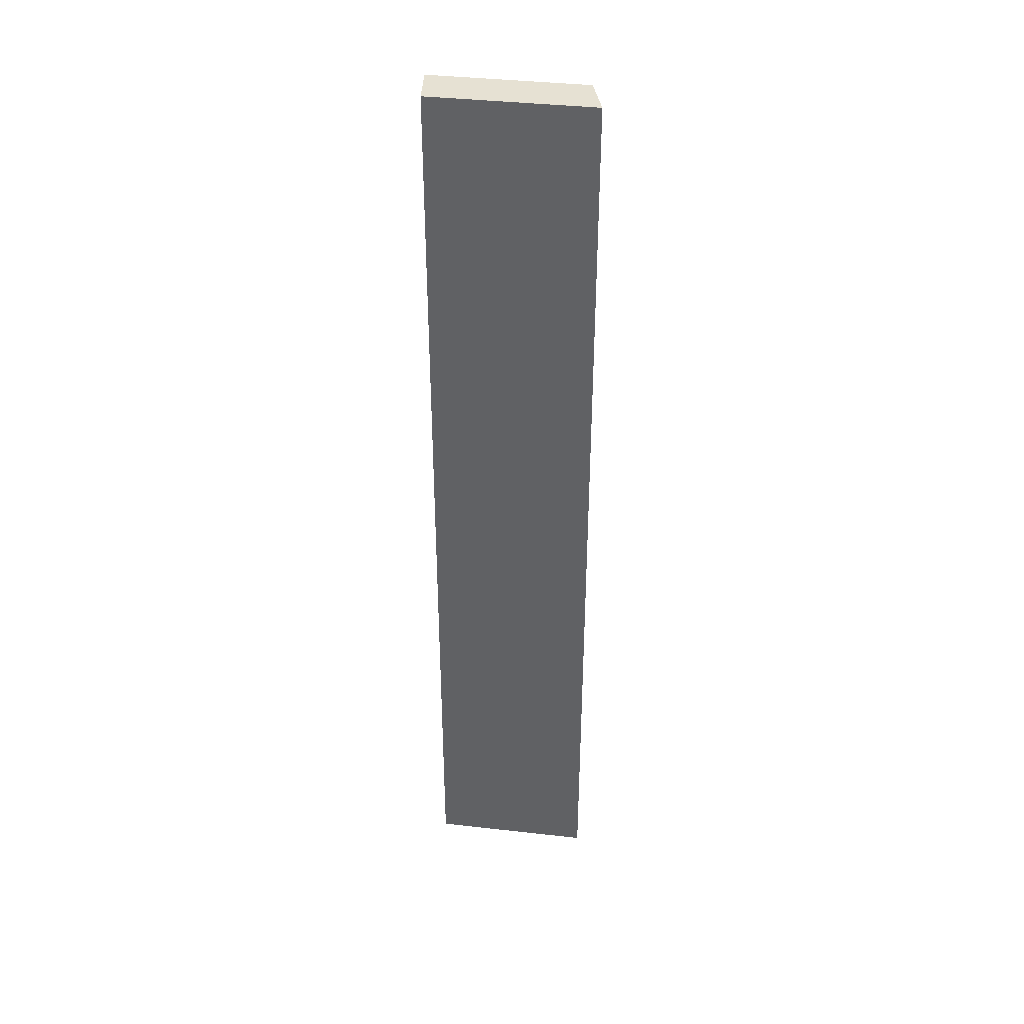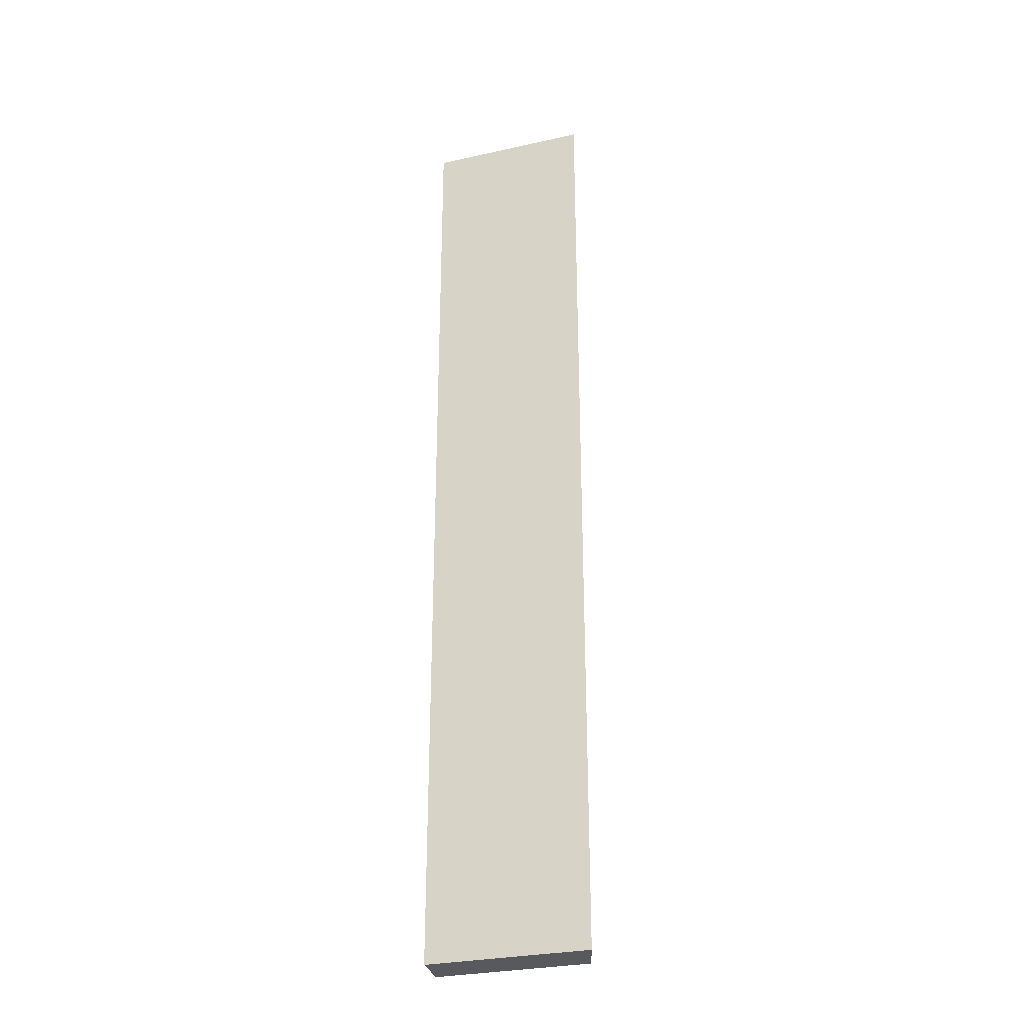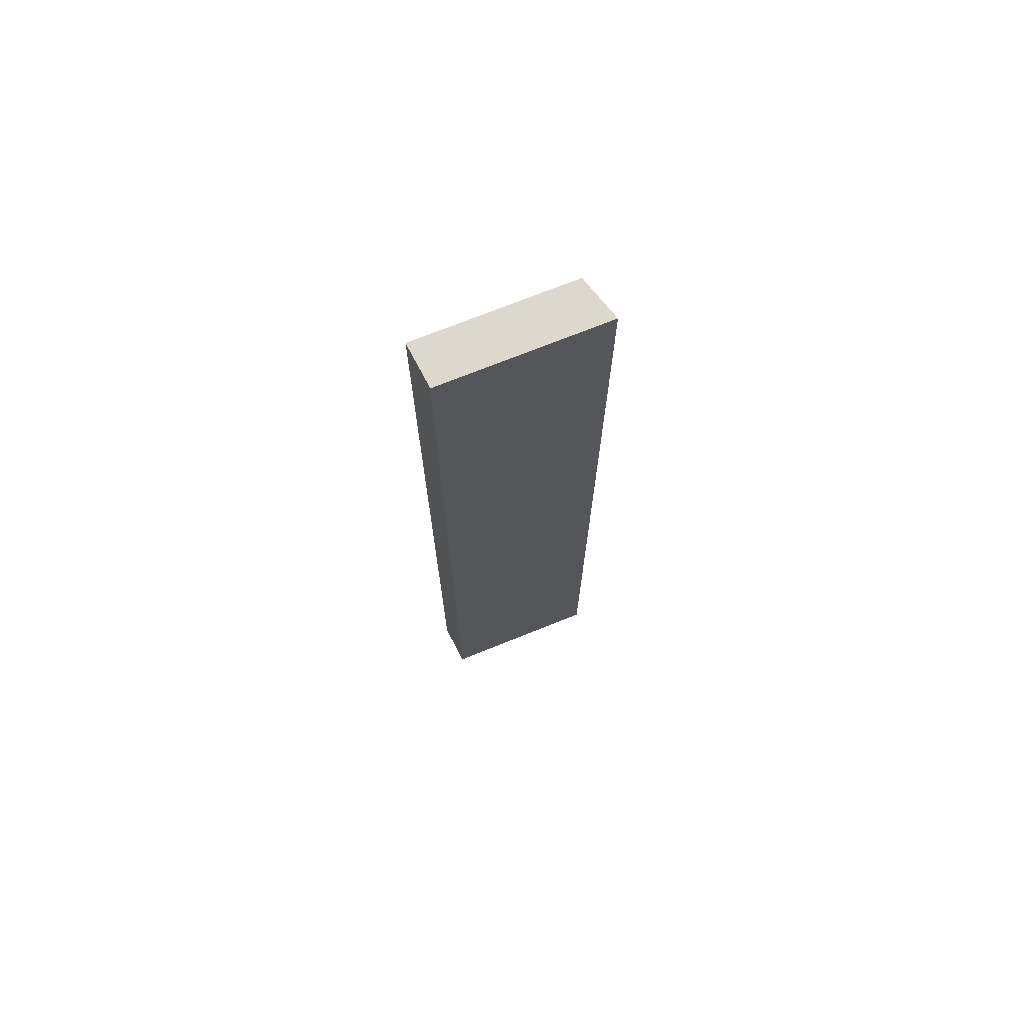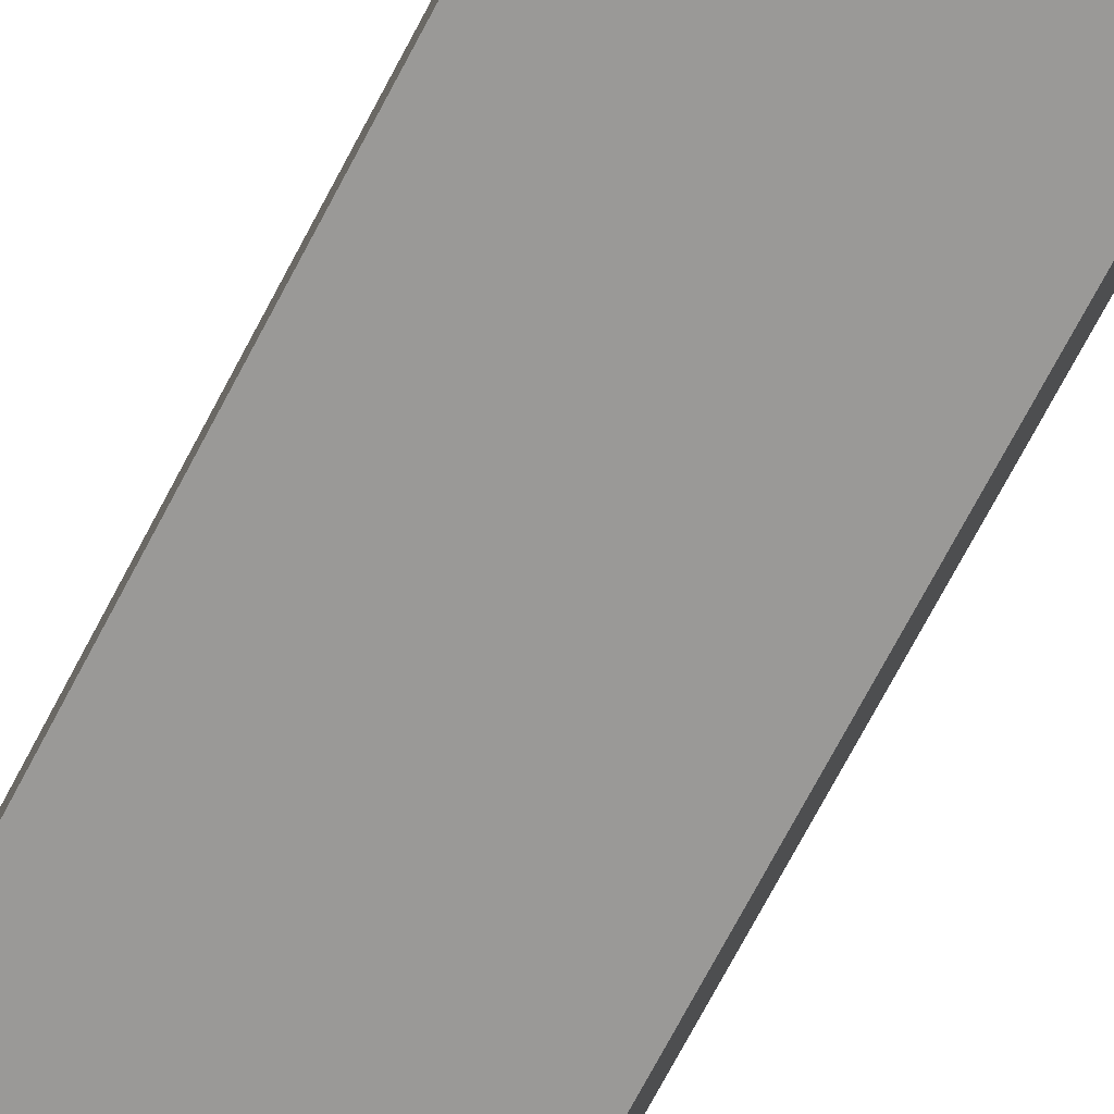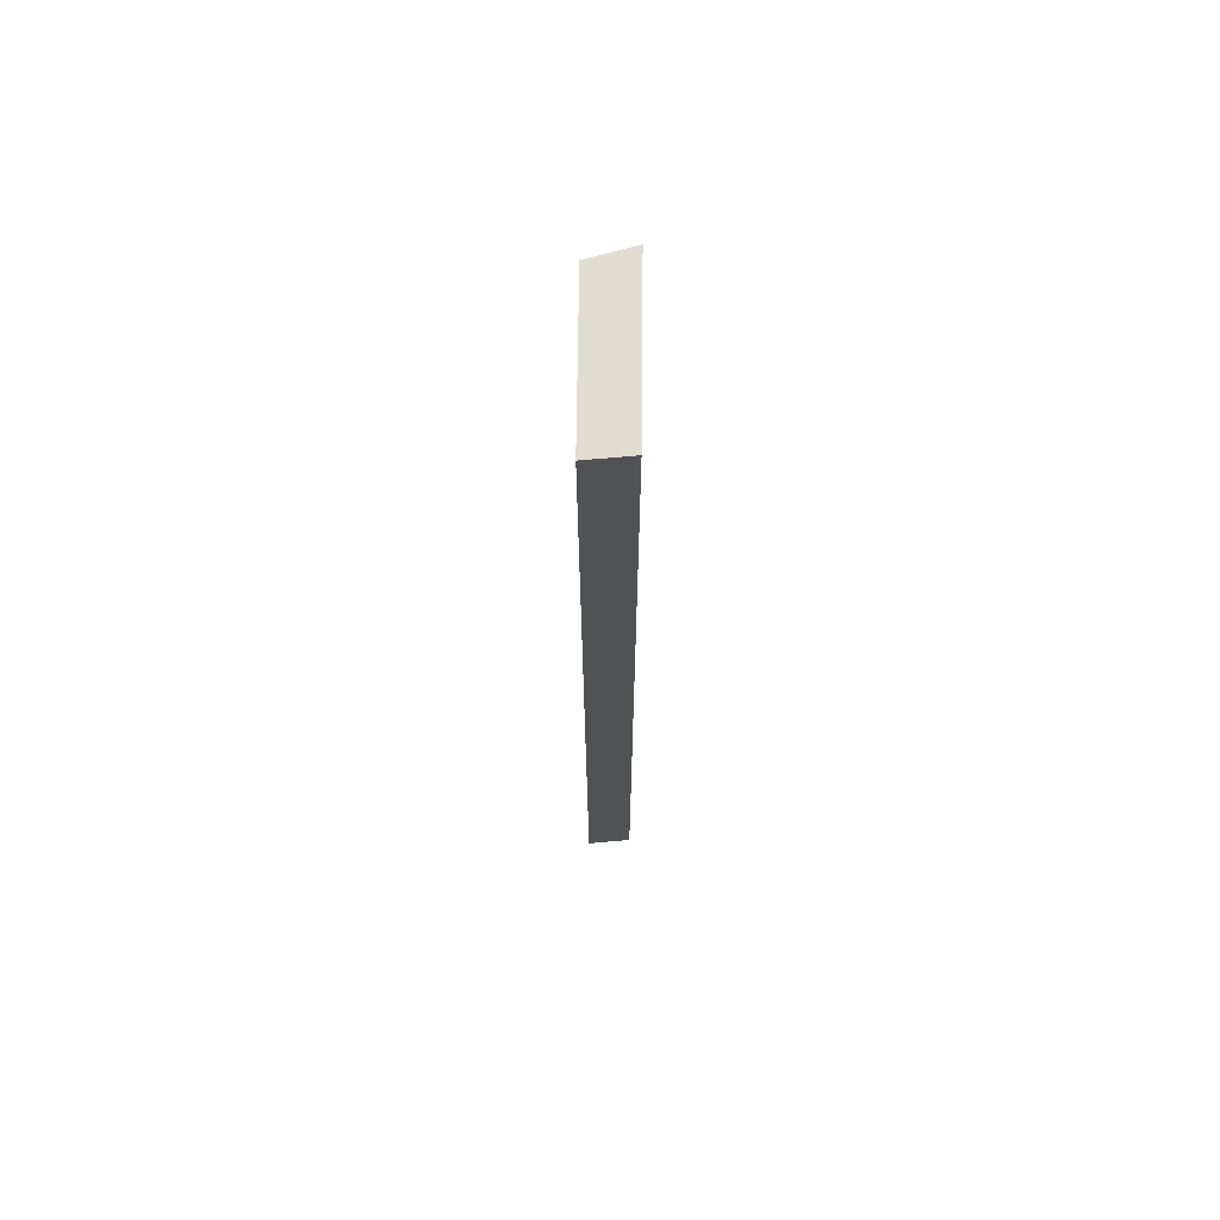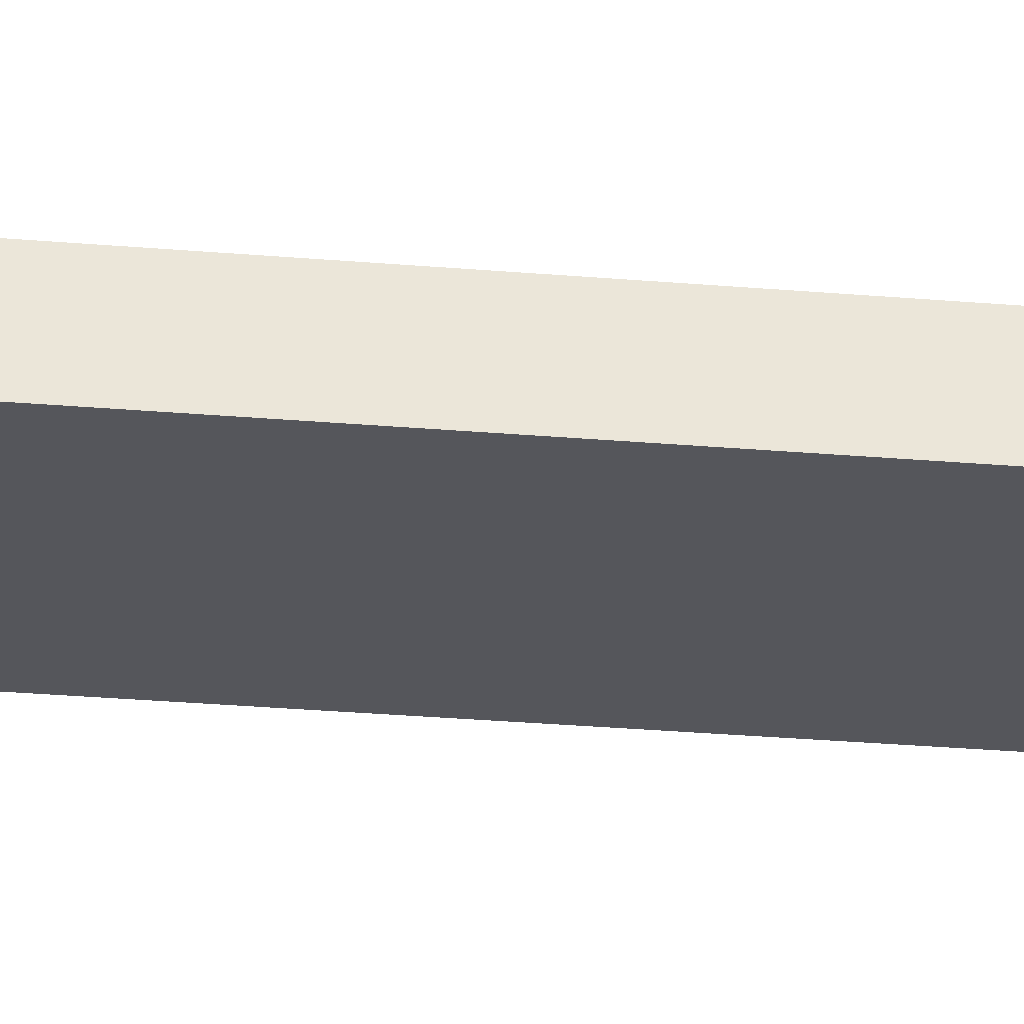
<metadata>
{"format":"obj","ext":"obj","renderer":"f3d","projection":"perspective","resolution":1024,"background":"white","views":[{"elev":38.8,"azim":8.1,"up":"+Y"},{"elev":-29.5,"azim":18.2,"up":"+Y"},{"elev":72.4,"azim":-21.9,"up":"+Y"},{"elev":-68.9,"azim":-27.3,"up":"+Z"},{"elev":68.5,"azim":-89.4,"up":"+Y"},{"elev":-26.3,"azim":-98.0,"up":"+Z"}]}
</metadata>
<code>
g pb_Mesh394020
v -0 -160 20
v -37 -160 20
v -0 60 20
v -37 60 20
v -37 -160 20
v -38 -160 10
v -37 60 20
v -38 60 10
v -38 -160 10
v -3 -160 10
v -38 60 10
v -3 60 10
v -3 -160 10
v -0 -160 20
v -3 60 10
v -0 60 20
v -0 60 20
v -37 60 20
v -3 60 10
v -38 60 10
v -3 -160 10
v -38 -160 10
v -0 -160 20
v -37 -160 20
g pb_Mesh394020_0
f 3 2 1
f 3 4 2
f 7 6 5
f 7 8 6
f 11 10 9
f 11 12 10
f 15 14 13
f 15 16 14
f 19 18 17
f 19 20 18
f 23 22 21
f 23 24 22

</code>
